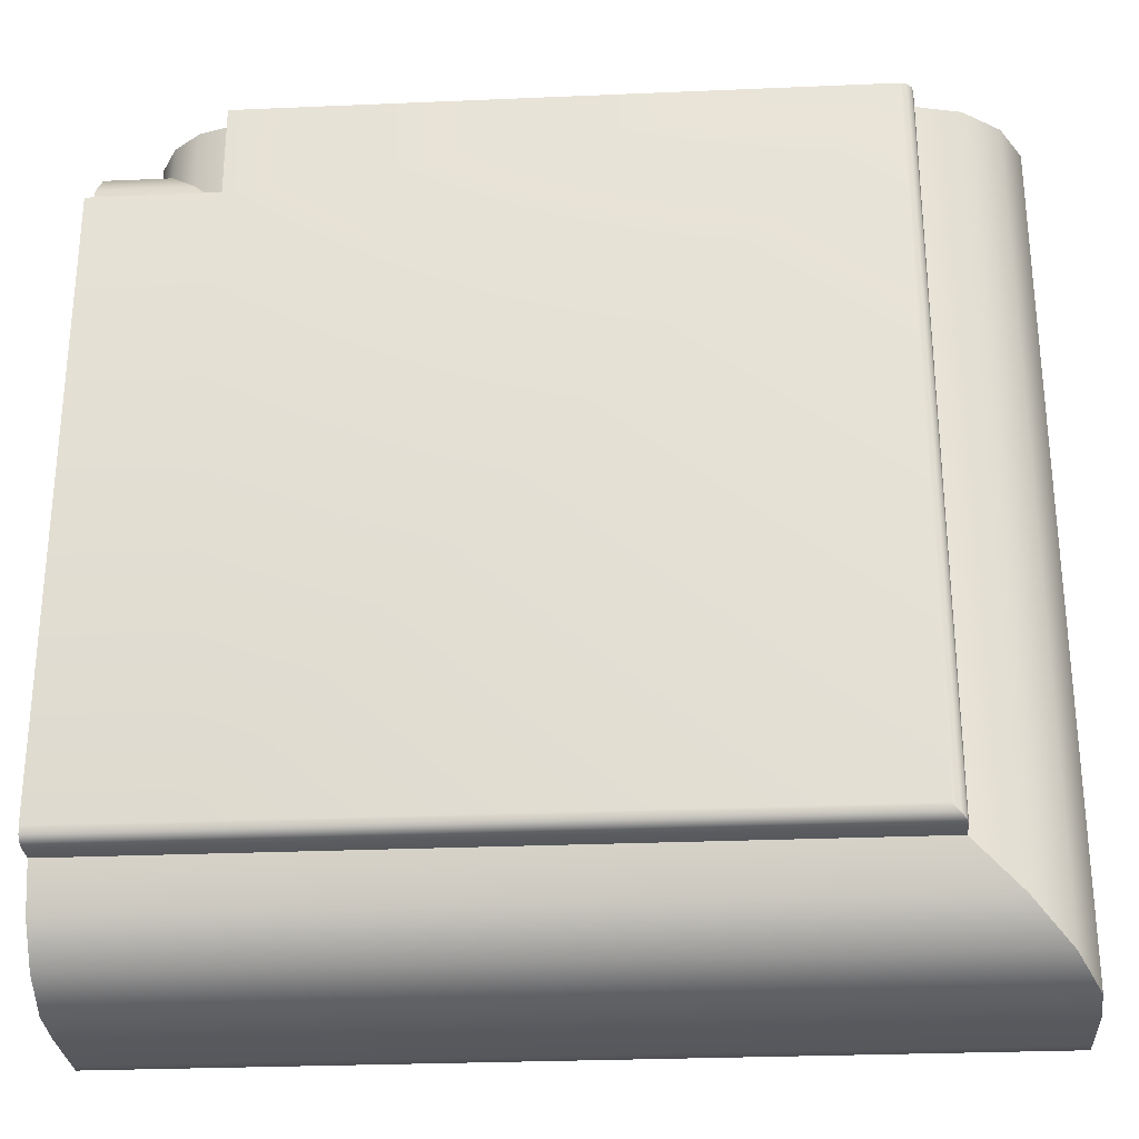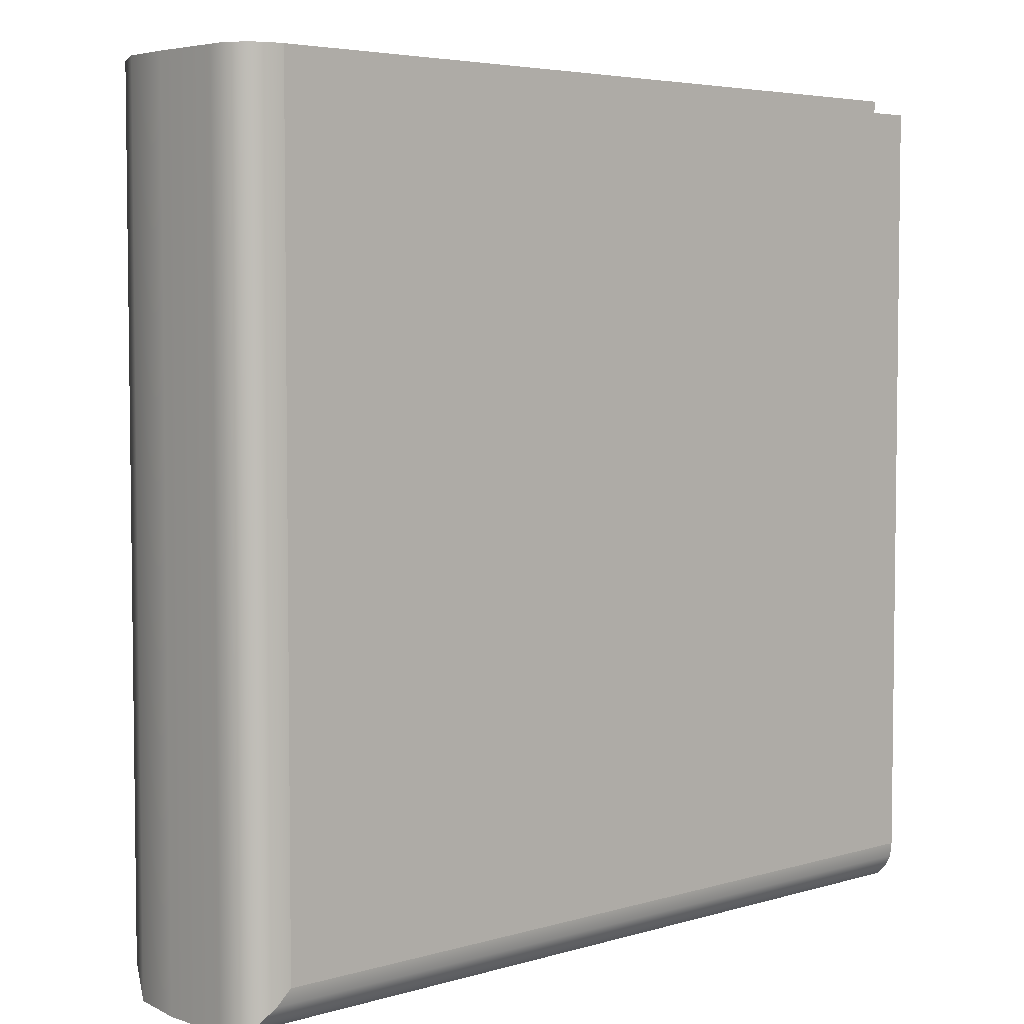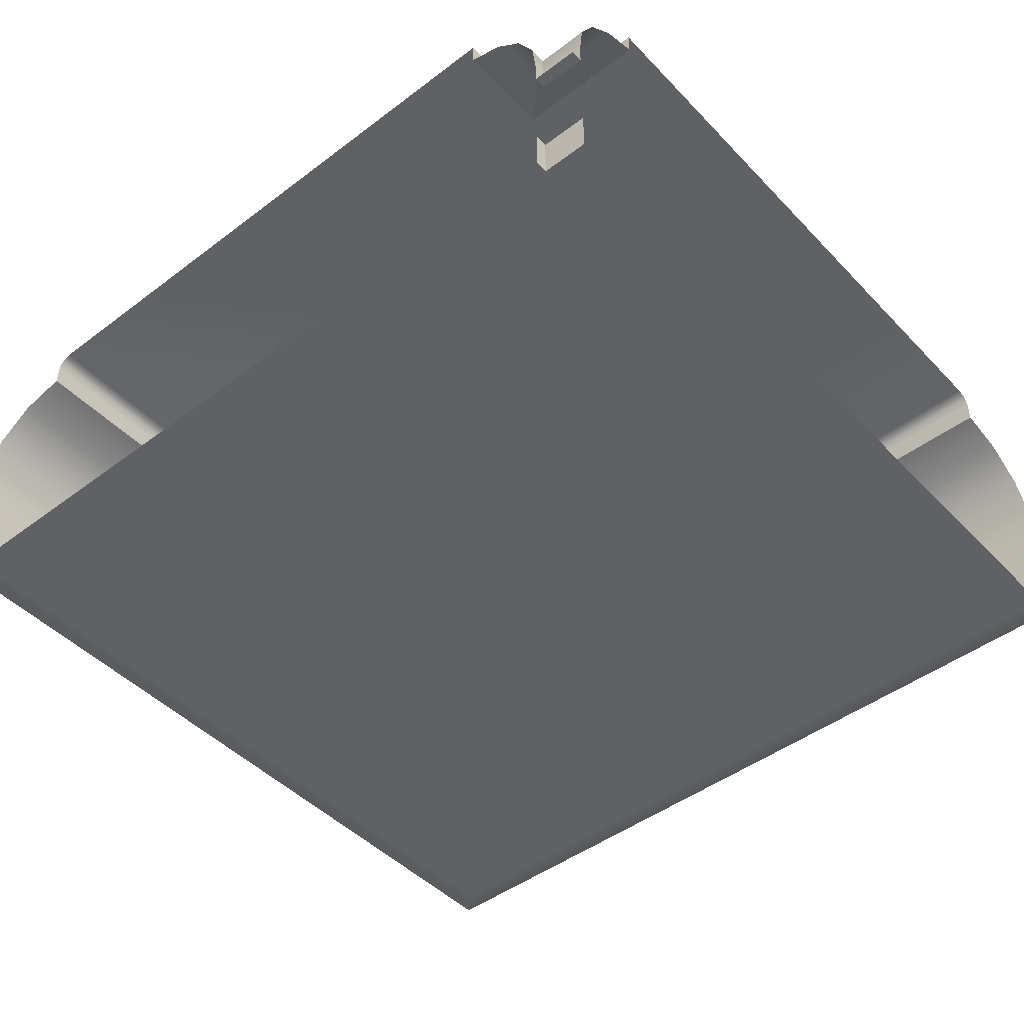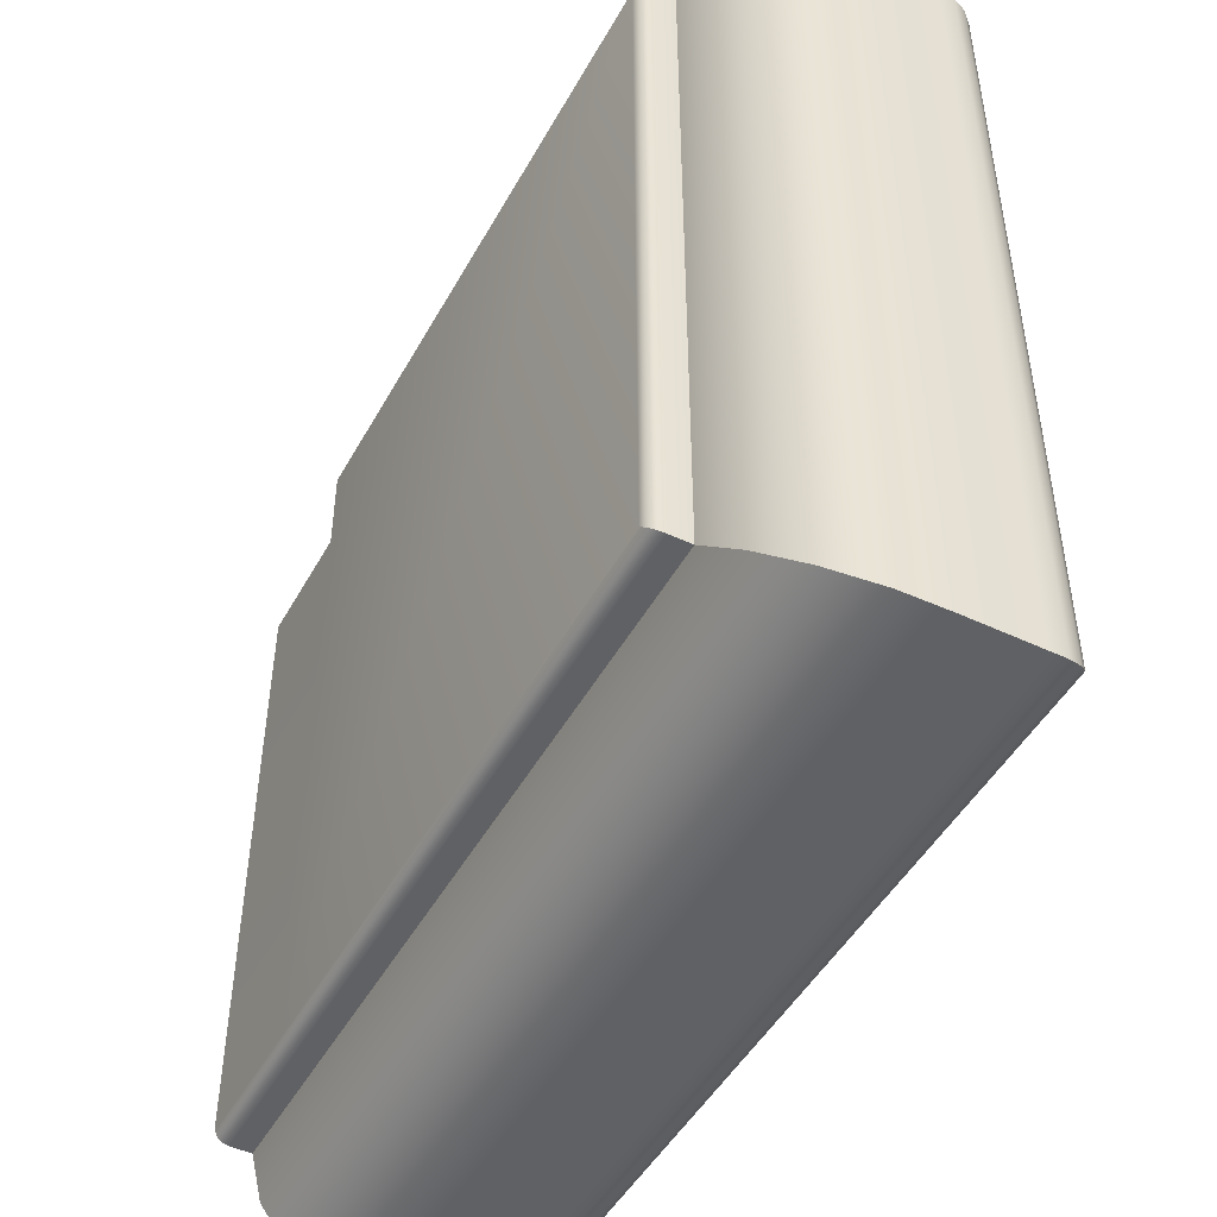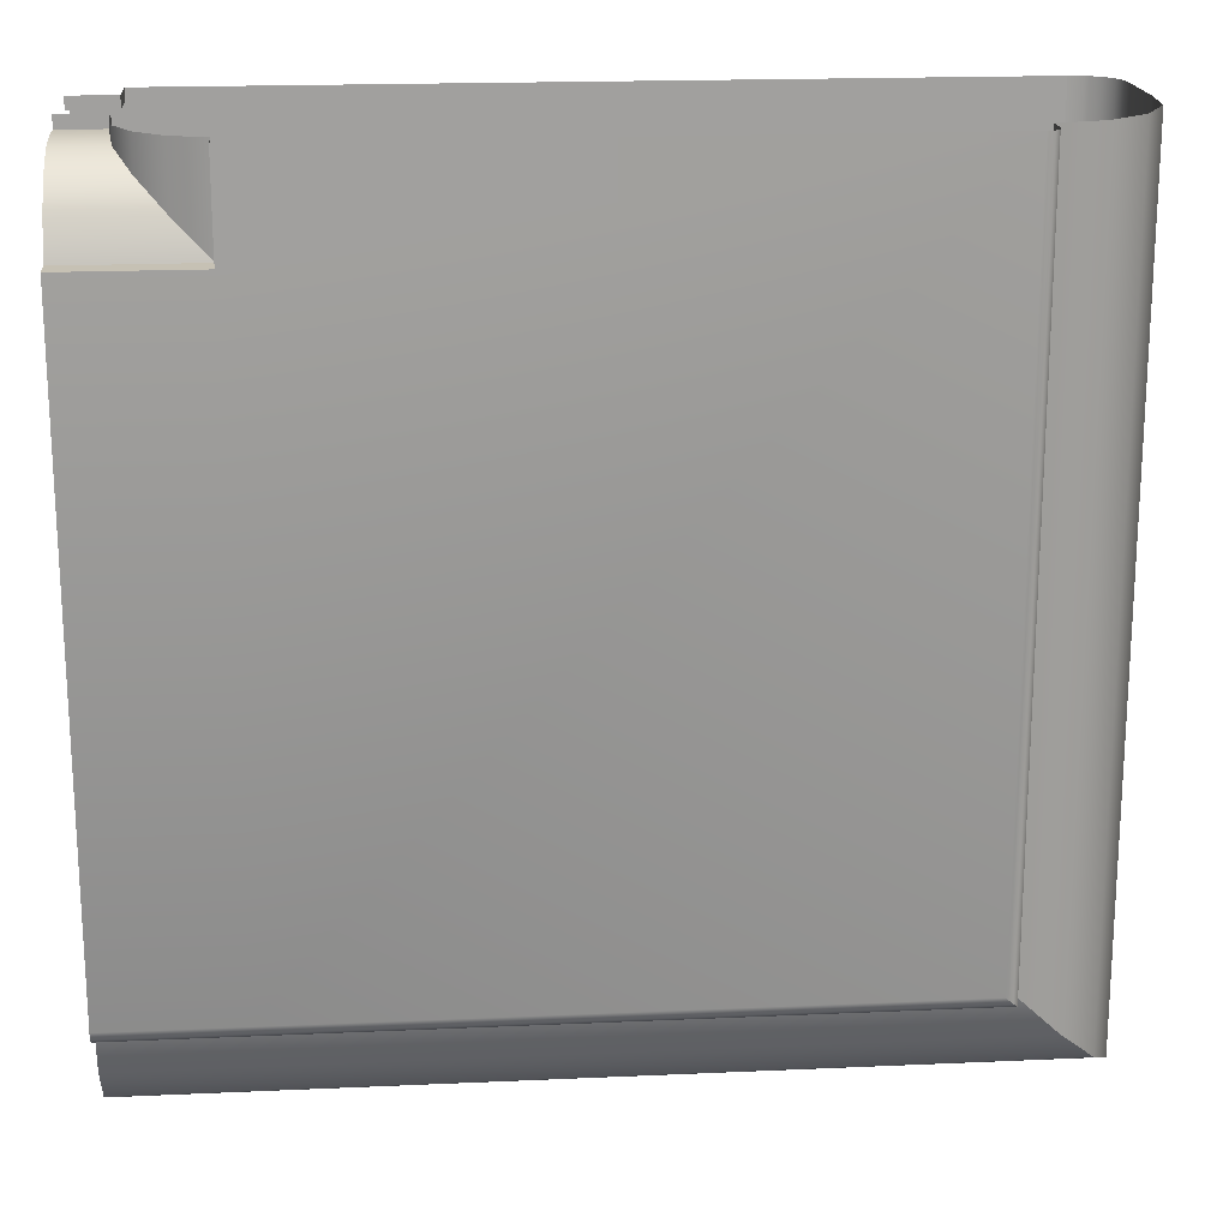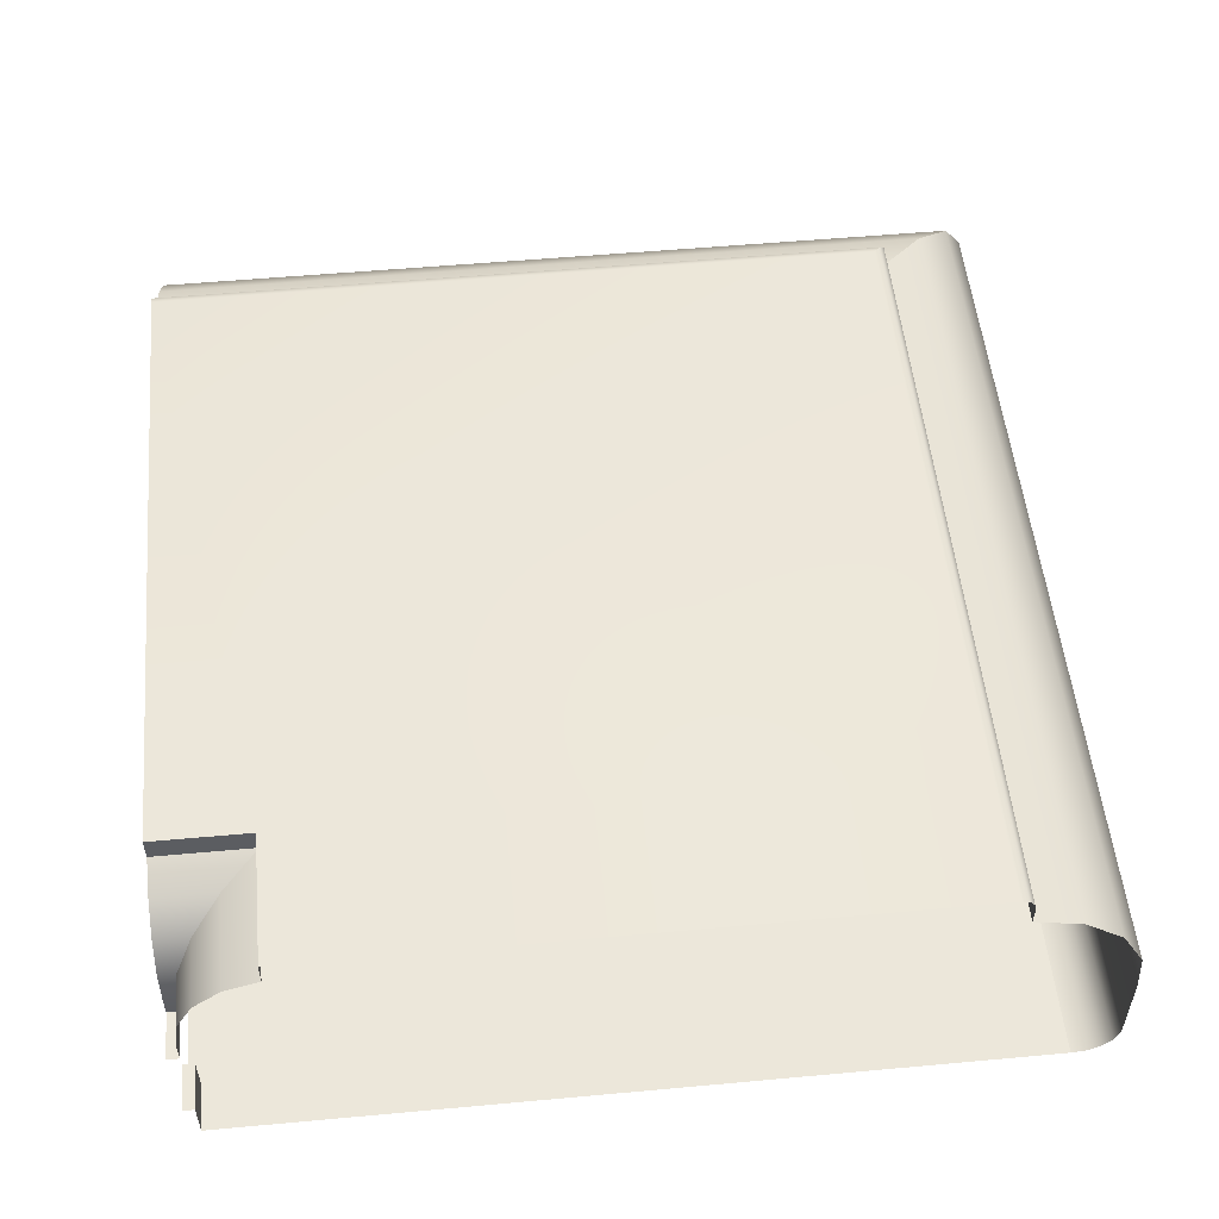
<metadata>
{"format":"obj","ext":"obj","renderer":"f3d","projection":"perspective","resolution":1024,"background":"white","views":[{"elev":-28.2,"azim":3.7,"up":"+Y"},{"elev":4.6,"azim":136.5,"up":"+Y"},{"elev":-46.2,"azim":-139.3,"up":"+Z"},{"elev":-47.9,"azim":62.1,"up":"+Y"},{"elev":18.6,"azim":-4.9,"up":"+Y"},{"elev":53.0,"azim":-95.6,"up":"+Z"}]}
</metadata>
<code>
o DF_11_BR2/DF_11_BR/mesh23/mesh23-geometry#mesh23-geometry
v 0.299 -0.6339 0.5261
v 0.4046 -0.6339 0.5279
v 0.299 -0.6339 0.5279
v 0.4046 -0.6339 0.5261
v 0.4046 -0.6339 0.5365
v 0.2987 -0.6339 0.5279
v 0.2997 -0.6333 0.5245
v 0.4046 -0.532 0.5279
v 0.299 -0.6339 0.5365
v 0.4046 -0.532 0.5365
v 0.2987 -0.6339 0.5261
v 0.2987 -0.6339 0.5365
v 0.404 -0.6333 0.5245
v 0.4046 -0.532 0.5261
v 0.2995 -0.6335 0.5423
v 0.4042 -0.532 0.5423
v 0.3008 -0.6322 0.5232
v 0.2987 -0.6333 0.5245
v 0.4042 -0.6335 0.5423
v 0.2987 -0.6335 0.5423
v 0.4029 -0.6322 0.5232
v 0.404 -0.532 0.5245
v 0.3022 -0.6308 0.5474
v 0.2987 -0.6308 0.5474
v 0.4014 -0.532 0.5474
v 0.4013 -0.6306 0.5224
v 0.2987 -0.6322 0.5232
v 0.4014 -0.6308 0.5474
v 0.3023 -0.6306 0.5224
v 0.4029 -0.532 0.5232
v 0.3969 -0.6262 0.551
v 0.3068 -0.6262 0.551
v 0.3041 -0.6289 0.5222
v 0.4013 -0.532 0.5224
v 0.2987 -0.6306 0.5224
v 0.2987 -0.6262 0.551
v 0.3969 -0.532 0.551
v 0.3042 -0.6289 0.5222
v 0.2987 -0.6289 0.5222
v 0.3996 -0.6289 0.5222
v 0.3912 -0.6205 0.5524
v 0.2987 -0.6205 0.5524
v 0.3042 -0.5335 0.5222
v 0.2987 -0.5335 0.5222
v 0.3996 -0.532 0.5222
v 0.3125 -0.6205 0.5524
v 0.3912 -0.532 0.5524
v 0.3125 -0.6205 0.5549
v 0.2987 -0.6205 0.5549
v 0.3912 -0.532 0.5549
v 0.3042 -0.5335 0.5273
v 0.3042 -0.532 0.5222
v 0.3912 -0.6205 0.5549
v 0.2987 -0.5335 0.5273
v 0.3127 -0.6203 0.5558
v 0.2987 -0.6203 0.5558
v 0.391 -0.532 0.5558
v 0.2987 -0.532 0.5273
v 0.3042 -0.532 0.5273
v 0.391 -0.6203 0.5558
v 0.3133 -0.6197 0.5564
v 0.2987 -0.6197 0.5564
v 0.3904 -0.532 0.5564
v 0.3904 -0.6197 0.5564
v 0.3895 -0.6188 0.5567
v 0.3141 -0.6188 0.5567
v 0.2987 -0.6188 0.5567
v 0.3895 -0.532 0.5567
v 0.2987 -0.5434 0.5567
v 0.3141 -0.5434 0.5567
v 0.3141 -0.532 0.5567
v 0.2987 -0.5434 0.5538
v 0.3141 -0.532 0.5538
v 0.3141 -0.5434 0.5538
v 0.31 -0.5393 0.5525
v 0.2987 -0.5393 0.5525
v 0.31 -0.532 0.5525
v 0.3067 -0.536 0.5497
v 0.2987 -0.536 0.5497
v 0.3067 -0.532 0.5497
v 0.2987 -0.534 0.546
v 0.3047 -0.532 0.546
v 0.3047 -0.534 0.546
v 0.2987 -0.5335 0.5417
v 0.3042 -0.532 0.5417
v 0.3042 -0.5335 0.5417
v 0.2987 -0.5335 0.5392
v 0.3042 -0.532 0.5392
v 0.3042 -0.5335 0.5392
v 0.2987 -0.532 0.5392
f 1 2 3
f 2 1 4
f 5 3 2
f 6 1 3
f 7 4 1
f 4 8 2
f 3 5 9
f 2 10 5
f 1 6 11
f 3 12 6
f 4 7 13
f 11 7 1
f 8 4 14
f 10 2 8
f 5 15 9
f 12 3 9
f 16 5 10
f 17 13 7
f 13 14 4
f 7 11 18
f 15 5 19
f 20 9 15
f 9 20 12
f 5 16 19
f 13 17 21
f 18 17 7
f 14 13 22
f 19 23 15
f 15 24 20
f 25 19 16
f 17 26 21
f 21 22 13
f 17 18 27
f 23 19 28
f 24 15 23
f 19 25 28
f 26 17 29
f 26 30 21
f 22 21 30
f 27 29 17
f 31 23 28
f 32 24 23
f 25 31 28
f 33 26 29
f 30 26 34
f 29 27 35
f 23 31 32
f 24 32 36
f 31 25 37
f 26 33 38
f 29 39 33
f 40 34 26
f 39 29 35
f 41 32 31
f 32 42 36
f 37 41 31
f 33 43 38
f 40 26 38
f 44 33 39
f 34 40 45
f 32 41 46
f 42 32 46
f 41 37 47
f 43 33 44
f 43 40 38
f 40 43 45
f 41 48 46
f 46 49 42
f 50 41 47
f 44 51 43
f 45 43 52
f 48 41 53
f 49 46 48
f 41 50 53
f 51 44 54
f 51 52 43
f 53 55 48
f 48 56 49
f 57 53 50
f 58 51 54
f 52 51 59
f 55 53 60
f 56 48 55
f 53 57 60
f 51 58 59
f 60 61 55
f 55 62 56
f 63 60 57
f 61 60 64
f 62 55 61
f 60 63 64
f 65 61 64
f 66 62 61
f 63 65 64
f 61 65 66
f 62 66 67
f 65 63 68
f 68 66 65
f 66 69 67
f 66 68 70
f 69 66 70
f 70 68 71
f 70 72 69
f 73 70 71
f 72 70 74
f 70 73 74
f 75 72 74
f 73 75 74
f 72 75 76
f 75 73 77
f 78 76 75
f 77 78 75
f 76 78 79
f 78 77 80
f 78 81 79
f 82 78 80
f 81 78 83
f 78 82 83
f 83 84 81
f 85 83 82
f 84 83 86
f 83 85 86
f 86 87 84
f 88 86 85
f 87 86 89
f 86 88 89
f 88 87 89
f 87 88 90
f 3 2 1
f 4 1 2
f 2 3 5
f 3 1 6
f 1 4 7
f 2 8 4
f 9 5 3
f 5 10 2
f 11 6 1
f 6 12 3
f 13 7 4
f 1 7 11
f 14 4 8
f 8 2 10
f 9 15 5
f 9 3 12
f 10 5 16
f 7 13 17
f 4 14 13
f 18 11 7
f 19 5 15
f 15 9 20
f 12 20 9
f 19 16 5
f 21 17 13
f 7 17 18
f 22 13 14
f 15 23 19
f 20 24 15
f 16 19 25
f 21 26 17
f 13 22 21
f 27 18 17
f 28 19 23
f 23 15 24
f 28 25 19
f 29 17 26
f 21 30 26
f 30 21 22
f 17 29 27
f 28 23 31
f 23 24 32
f 28 31 25
f 29 26 33
f 34 26 30
f 35 27 29
f 32 31 23
f 36 32 24
f 37 25 31
f 38 33 26
f 33 39 29
f 26 34 40
f 35 29 39
f 31 32 41
f 36 42 32
f 31 41 37
f 38 43 33
f 38 26 40
f 39 33 44
f 45 40 34
f 46 41 32
f 46 32 42
f 47 37 41
f 44 33 43
f 38 40 43
f 45 43 40
f 46 48 41
f 42 49 46
f 47 41 50
f 43 51 44
f 52 43 45
f 53 41 48
f 48 46 49
f 53 50 41
f 54 44 51
f 43 52 51
f 48 55 53
f 49 56 48
f 50 53 57
f 54 51 58
f 59 51 52
f 60 53 55
f 55 48 56
f 60 57 53
f 59 58 51
f 55 61 60
f 56 62 55
f 57 60 63
f 64 60 61
f 61 55 62
f 64 63 60
f 64 61 65
f 61 62 66
f 64 65 63
f 66 65 61
f 67 66 62
f 68 63 65
f 65 66 68
f 67 69 66
f 70 68 66
f 70 66 69
f 71 68 70
f 69 72 70
f 71 70 73
f 74 70 72
f 74 73 70
f 74 72 75
f 74 75 73
f 76 75 72
f 77 73 75
f 75 76 78
f 75 78 77
f 79 78 76
f 80 77 78
f 79 81 78
f 80 78 82
f 83 78 81
f 83 82 78
f 81 84 83
f 82 83 85
f 86 83 84
f 86 85 83
f 84 87 86
f 85 86 88
f 89 86 87
f 89 88 86
f 89 87 88
f 90 88 87

</code>
